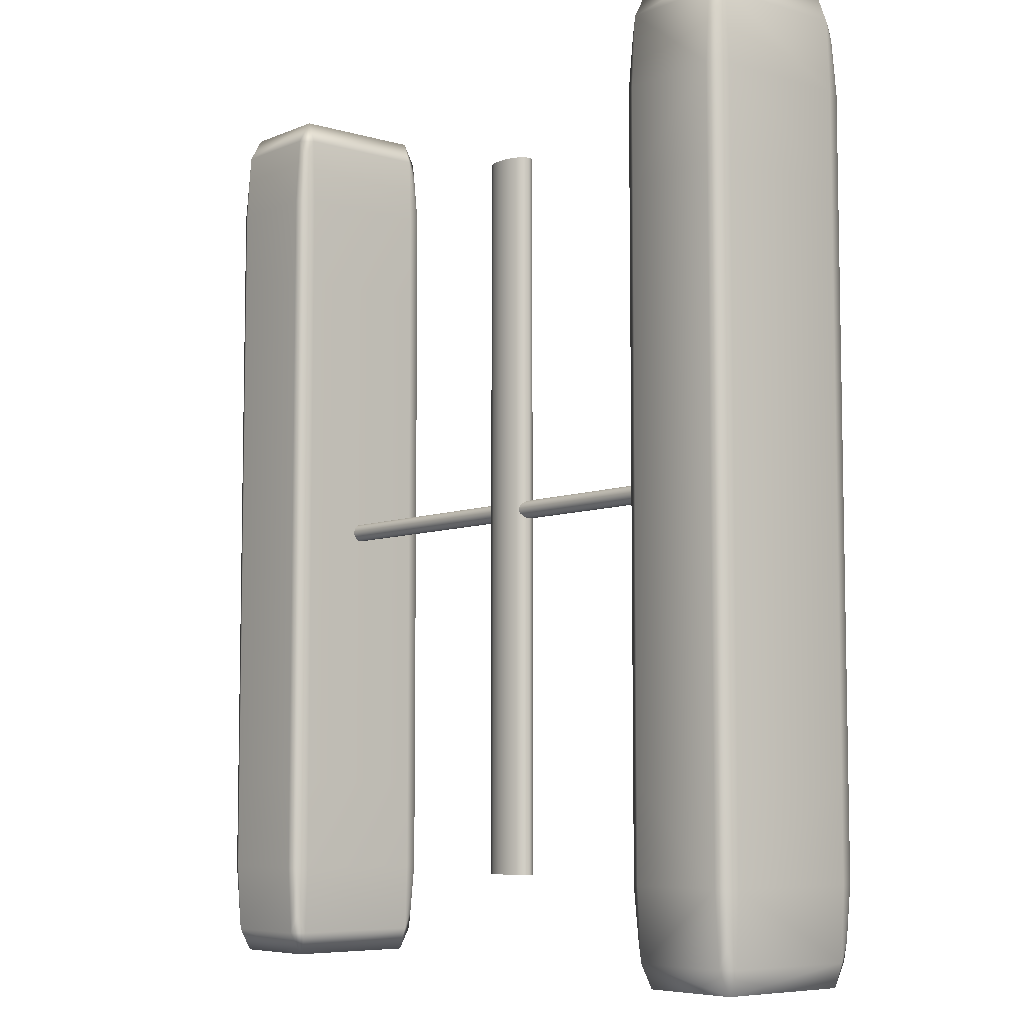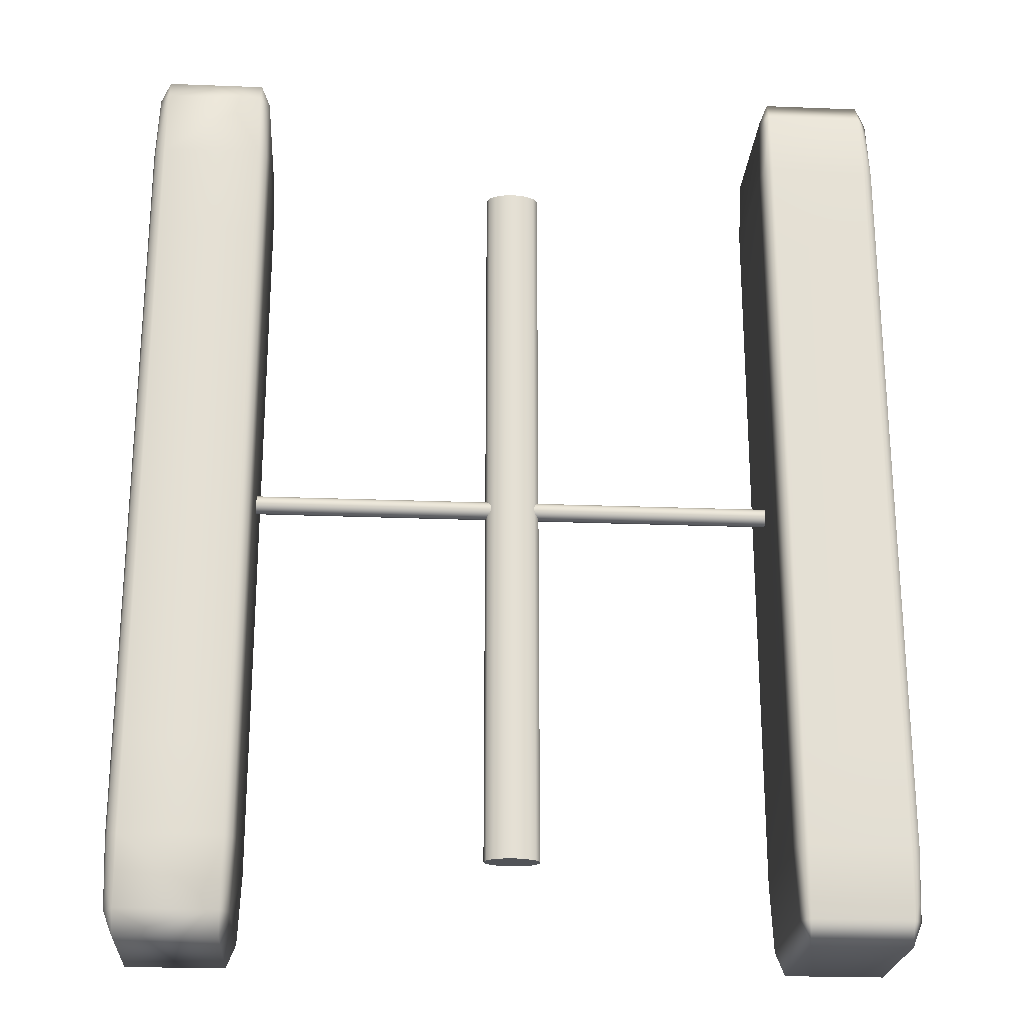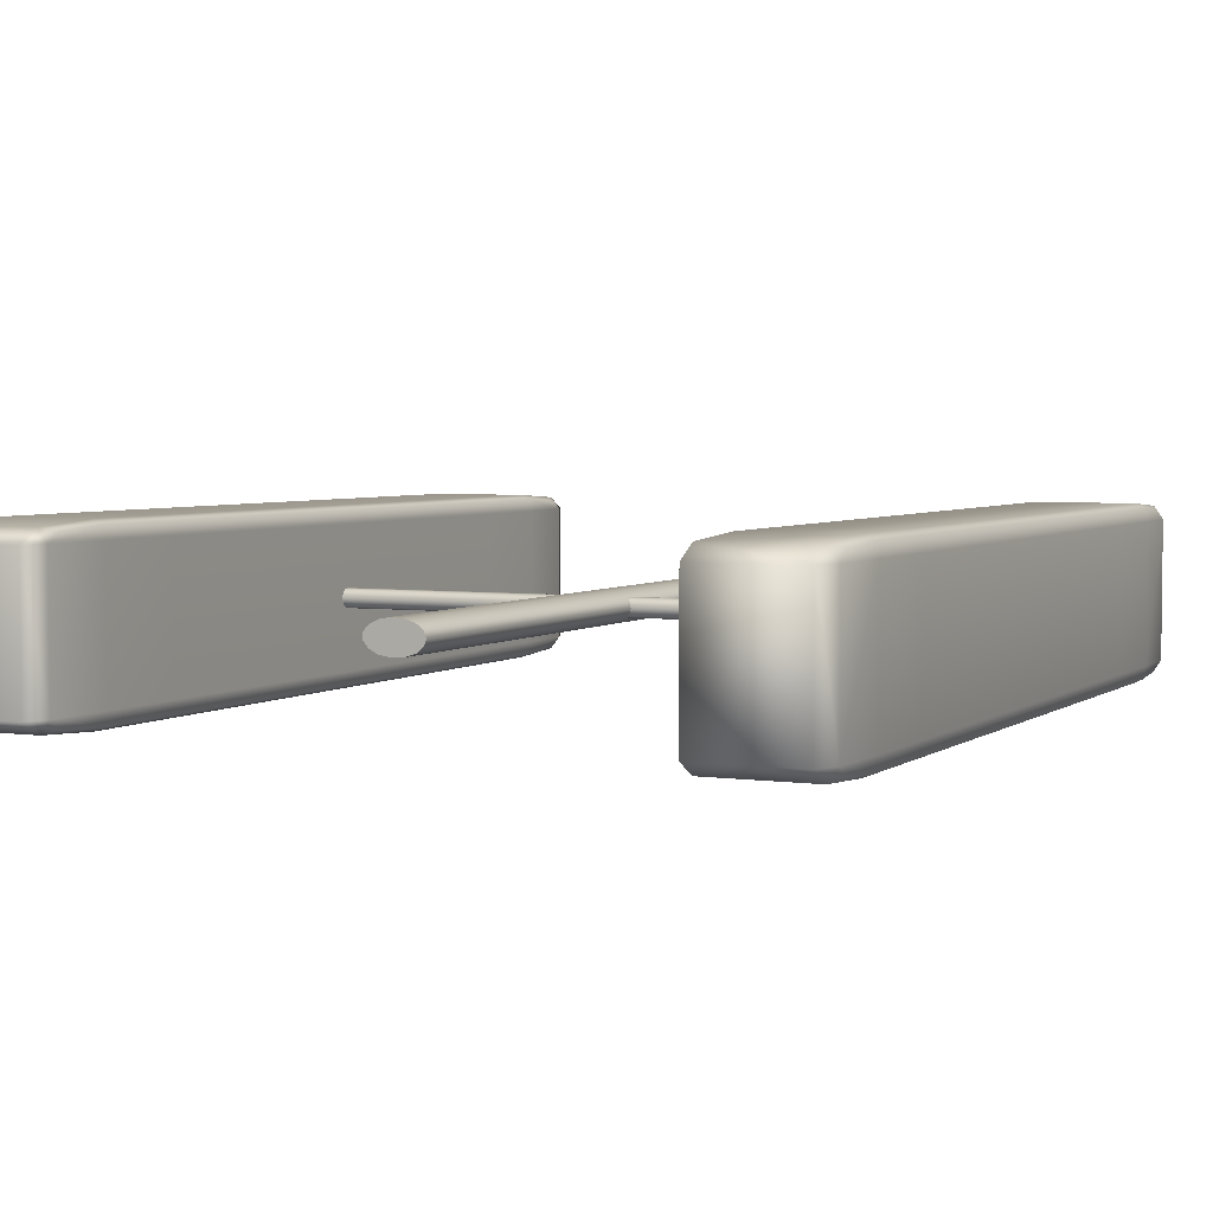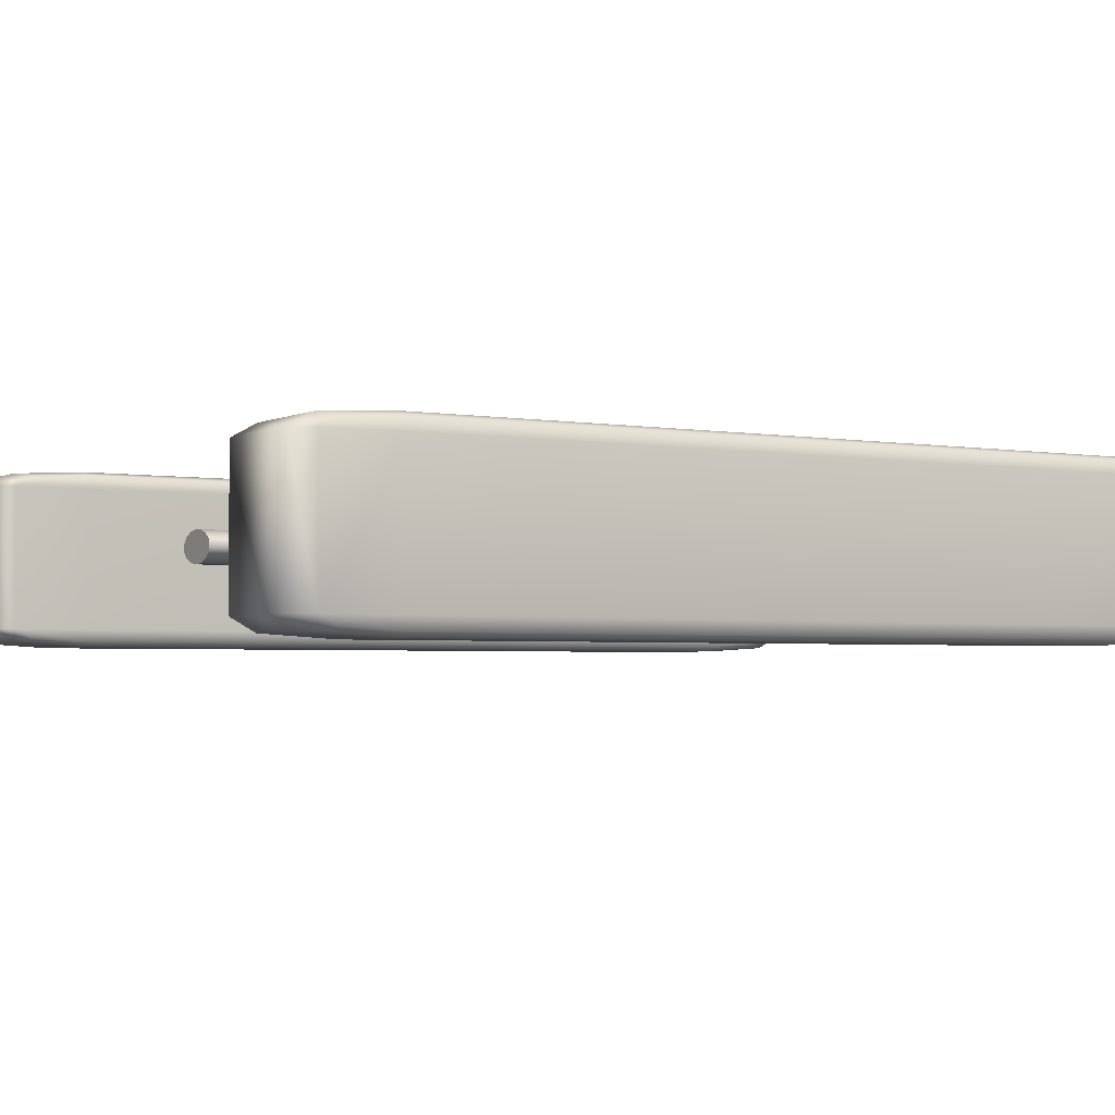
<metadata>
{"format":"obj","ext":"obj","renderer":"f3d","projection":"perspective","resolution":1024,"background":"white","views":[{"elev":-6.8,"azim":49.8,"up":"+Y"},{"elev":-23.3,"azim":176.2,"up":"+Y"},{"elev":4.0,"azim":25.5,"up":"+Z"},{"elev":-2.8,"azim":58.3,"up":"+Z"}]}
</metadata>
<code>
g default
v 9.256 17.36 5.233
v 9.256 17.37 5.224
v 9.256 17.38 5.21
v 9.256 17.38 5.194
v 9.256 17.38 5.178
v 9.256 17.36 5.166
v 9.256 17.35 5.16
v 9.256 17.33 5.16
v 9.256 17.32 5.166
v 9.256 17.31 5.178
v 9.256 17.3 5.194
v 9.256 17.3 5.21
v 9.256 17.31 5.224
v 9.256 17.33 5.233
v 9.256 17.34 5.237
v 6.916 17.36 5.233
v 6.916 17.37 5.224
v 6.916 17.38 5.21
v 6.916 17.38 5.194
v 6.916 17.38 5.178
v 6.916 17.36 5.166
v 6.916 17.35 5.16
v 6.916 17.33 5.16
v 6.916 17.32 5.166
v 6.916 17.31 5.178
v 6.916 17.3 5.194
v 6.916 17.3 5.21
v 6.916 17.31 5.224
v 6.916 17.33 5.233
v 6.916 17.34 5.237
v 9.256 17.34 5.198
v 6.916 17.34 5.198
g PoleVertcal1 Window1 HouseBase1
f 1 2 17 16
f 2 3 18 17
f 3 4 19 18
f 4 5 20 19
f 5 6 21 20
f 6 7 22 21
f 7 8 23 22
f 8 9 24 23
f 9 10 25 24
f 10 11 26 25
f 11 12 27 26
f 12 13 28 27
f 13 14 29 28
f 14 15 30 29
f 15 1 16 30
f 2 1 31
f 3 2 31
f 4 3 31
f 5 4 31
f 6 5 31
f 7 6 31
f 8 7 31
f 9 8 31
f 10 9 31
f 11 10 31
f 12 11 31
f 13 12 31
f 14 13 31
f 15 14 31
f 1 15 31
f 16 17 32
f 17 18 32
f 18 19 32
f 19 20 32
f 20 21 32
f 21 22 32
f 22 23 32
f 23 24 32
f 24 25 32
f 25 26 32
f 26 27 32
f 27 28 32
f 28 29 32
f 29 30 32
f 30 16 32
g default
v 8.193 18.9 5.224
v 8.165 18.9 5.246
v 8.122 18.9 5.26
v 8.074 18.9 5.263
v 8.028 18.9 5.254
v 7.992 18.9 5.236
v 7.972 18.9 5.211
v 7.972 18.9 5.184
v 7.992 18.9 5.159
v 8.028 18.9 5.141
v 8.074 18.9 5.133
v 8.122 18.9 5.136
v 8.165 18.9 5.149
v 8.193 18.9 5.171
v 8.203 18.9 5.198
v 8.193 15.78 5.224
v 8.165 15.78 5.246
v 8.122 15.78 5.26
v 8.074 15.78 5.263
v 8.028 15.78 5.254
v 7.992 15.78 5.236
v 7.972 15.78 5.211
v 7.972 15.78 5.184
v 7.992 15.78 5.159
v 8.028 15.78 5.141
v 8.074 15.78 5.133
v 8.122 15.78 5.136
v 8.165 15.78 5.149
v 8.193 15.78 5.171
v 8.203 15.78 5.198
v 8.086 18.9 5.198
v 8.086 15.78 5.198
g Window1 HouseBase1 PoleHorizontal1
f 33 34 49 48
f 34 35 50 49
f 35 36 51 50
f 36 37 52 51
f 37 38 53 52
f 38 39 54 53
f 39 40 55 54
f 40 41 56 55
f 41 42 57 56
f 42 43 58 57
f 43 44 59 58
f 44 45 60 59
f 45 46 61 60
f 46 47 62 61
f 47 33 48 62
f 34 33 63
f 35 34 63
f 36 35 63
f 37 36 63
f 38 37 63
f 39 38 63
f 40 39 63
f 41 40 63
f 42 41 63
f 43 42 63
f 44 43 63
f 45 44 63
f 46 45 63
f 47 46 63
f 33 47 63
f 48 49 64
f 49 50 64
f 50 51 64
f 51 52 64
f 52 53 64
f 53 54 64
f 54 55 64
f 55 56 64
f 56 57 64
f 57 58 64
f 58 59 64
f 59 60 64
f 60 61 64
f 61 62 64
f 62 48 64
g default
v 9.217 15.56 4.872
v 9.686 15.56 4.872
v 9.217 15.56 5.523
v 9.686 15.56 5.523
v 9.207 16.17 5.537
v 9.696 16.17 5.537
v 9.207 16.95 5.537
v 9.696 16.95 5.537
v 9.207 17.73 5.537
v 9.696 17.73 5.537
v 9.207 18.51 5.537
v 9.696 18.51 5.537
v 9.217 19.12 5.523
v 9.686 19.12 5.523
v 9.217 19.12 4.872
v 9.686 19.12 4.872
v 9.207 18.51 4.858
v 9.696 18.51 4.858
v 9.207 17.73 4.858
v 9.696 17.73 4.858
v 9.207 16.95 4.858
v 9.696 16.95 4.858
v 9.207 16.17 4.858
v 9.696 16.17 4.858
v 9.246 15.49 4.858
v 9.657 15.49 4.858
v 9.246 15.49 5.537
v 9.657 15.49 5.537
v 9.246 16.17 5.555
v 9.657 16.17 5.555
v 9.246 16.95 5.555
v 9.657 16.95 5.555
v 9.246 17.73 5.555
v 9.657 17.73 5.555
v 9.246 18.51 5.555
v 9.657 18.51 5.555
v 9.246 19.19 5.537
v 9.657 19.19 5.537
v 9.246 19.19 4.858
v 9.657 19.19 4.858
v 9.246 18.51 4.841
v 9.657 18.51 4.841
v 9.246 17.73 4.841
v 9.657 17.73 4.841
v 9.246 16.95 4.841
v 9.657 16.95 4.841
v 9.246 16.17 4.841
v 9.657 16.17 4.841
v 9.207 15.49 4.912
v 9.696 15.49 4.912
v 9.207 15.49 5.484
v 9.696 15.49 5.484
v 9.207 15.78 5.537
v 9.696 15.78 5.537
v 9.207 16.56 5.537
v 9.696 16.56 5.537
v 9.207 17.34 5.537
v 9.696 17.34 5.537
v 9.207 18.12 5.537
v 9.696 18.12 5.537
v 9.207 18.9 5.537
v 9.696 18.9 5.537
v 9.207 19.19 5.484
v 9.696 19.19 5.484
v 9.207 19.19 4.912
v 9.696 19.19 4.912
v 9.207 18.9 4.858
v 9.696 18.9 4.858
v 9.207 18.12 4.858
v 9.696 18.12 4.858
v 9.207 17.34 4.858
v 9.696 17.34 4.858
v 9.207 16.56 4.858
v 9.696 16.56 4.858
v 9.207 15.78 4.858
v 9.696 15.78 4.858
v 9.709 18.51 4.912
v 9.709 17.73 4.912
v 9.709 16.95 4.912
v 9.709 16.17 4.912
v 9.709 18.51 5.484
v 9.709 17.73 5.484
v 9.709 16.95 5.484
v 9.709 16.17 5.484
v 9.194 18.51 4.912
v 9.194 17.73 4.912
v 9.194 16.95 4.912
v 9.194 16.17 4.912
v 9.194 18.51 5.484
v 9.194 17.73 5.484
v 9.194 16.95 5.484
v 9.194 16.17 5.484
v 9.246 15.39 4.912
v 9.657 15.39 4.912
v 9.246 15.39 5.484
v 9.657 15.39 5.484
v 9.246 15.78 5.555
v 9.657 15.78 5.555
v 9.246 16.56 5.555
v 9.657 16.56 5.555
v 9.246 17.34 5.555
v 9.657 17.34 5.555
v 9.246 18.12 5.555
v 9.657 18.12 5.555
v 9.246 18.9 5.555
v 9.657 18.9 5.555
v 9.246 19.29 5.484
v 9.657 19.29 5.484
v 9.246 19.29 4.912
v 9.657 19.29 4.912
v 9.246 18.9 4.841
v 9.657 18.9 4.841
v 9.246 18.12 4.841
v 9.657 18.12 4.841
v 9.246 17.34 4.841
v 9.657 17.34 4.841
v 9.246 16.56 4.841
v 9.657 16.56 4.841
v 9.246 15.78 4.841
v 9.657 15.78 4.841
v 9.709 18.9 4.912
v 9.709 18.12 4.912
v 9.709 17.34 4.912
v 9.709 16.56 4.912
v 9.709 15.78 4.912
v 9.709 18.9 5.484
v 9.709 18.12 5.484
v 9.709 17.34 5.484
v 9.709 16.56 5.484
v 9.709 15.78 5.484
v 9.194 18.9 4.912
v 9.194 18.12 4.912
v 9.194 17.34 4.912
v 9.194 16.56 4.912
v 9.194 15.78 4.912
v 9.194 18.9 5.484
v 9.194 18.12 5.484
v 9.194 17.34 5.484
v 9.194 16.56 5.484
v 9.194 15.78 5.484
g Window1 HouseBase1 BeamVertical1
f 113 65 89 157
f 89 90 158 157
f 90 66 114 158
f 113 157 159 115
f 157 158 160 159
f 91 159 160 92
f 91 67 115 159
f 114 116 160 158
f 116 68 92 160
f 93 161 162 94
f 93 69 117 161
f 117 67 91 161
f 91 92 162 161
f 92 68 118 162
f 118 70 94 162
f 95 163 164 96
f 95 71 119 163
f 119 69 93 163
f 93 94 164 163
f 94 70 120 164
f 120 72 96 164
f 97 165 166 98
f 97 73 121 165
f 121 71 95 165
f 95 96 166 165
f 96 72 122 166
f 122 74 98 166
f 99 167 168 100
f 99 75 123 167
f 123 73 97 167
f 97 98 168 167
f 98 74 124 168
f 124 76 100 168
f 101 169 170 102
f 101 77 125 169
f 125 75 99 169
f 99 100 170 169
f 100 76 126 170
f 126 78 102 170
f 127 77 101 171
f 101 102 172 171
f 102 78 128 172
f 127 171 173 129
f 171 172 174 173
f 103 173 174 104
f 103 79 129 173
f 128 130 174 172
f 130 80 104 174
f 105 175 176 106
f 105 81 131 175
f 131 79 103 175
f 103 104 176 175
f 104 80 132 176
f 132 82 106 176
f 107 177 178 108
f 107 83 133 177
f 133 81 105 177
f 105 106 178 177
f 106 82 134 178
f 134 84 108 178
f 109 179 180 110
f 109 85 135 179
f 135 83 107 179
f 107 108 180 179
f 108 84 136 180
f 136 86 110 180
f 111 181 182 112
f 111 87 137 181
f 137 85 109 181
f 109 110 182 181
f 110 86 138 182
f 138 88 112 182
f 89 183 184 90
f 89 65 139 183
f 139 87 111 183
f 111 112 184 183
f 112 88 140 184
f 140 66 90 184
f 132 80 130 185
f 141 185 190 145
f 141 82 132 185
f 134 82 141 186
f 142 186 191 146
f 142 84 134 186
f 136 84 142 187
f 143 187 192 147
f 143 86 136 187
f 138 86 143 188
f 144 188 193 148
f 144 88 138 188
f 140 88 144 189
f 114 189 194 116
f 114 66 140 189
f 128 190 185 130
f 141 145 191 186
f 142 146 192 187
f 143 147 193 188
f 144 148 194 189
f 128 78 126 190
f 126 76 145 190
f 145 76 124 191
f 124 74 146 191
f 146 74 122 192
f 122 72 147 192
f 147 72 120 193
f 120 70 148 193
f 148 70 118 194
f 118 68 116 194
f 131 81 149 195
f 129 79 131 195
f 133 83 150 196
f 149 81 133 196
f 135 85 151 197
f 150 83 135 197
f 137 87 152 198
f 151 85 137 198
f 139 65 113 199
f 152 87 139 199
f 127 129 195 200
f 149 196 201 153
f 150 197 202 154
f 151 198 203 155
f 152 199 204 156
f 149 153 200 195
f 153 75 125 200
f 125 77 127 200
f 150 154 201 196
f 154 73 123 201
f 123 75 153 201
f 151 155 202 197
f 155 71 121 202
f 121 73 154 202
f 152 156 203 198
f 156 69 119 203
f 119 71 155 203
f 113 115 204 199
f 115 67 117 204
f 117 69 156 204
g default
v 6.487 15.56 4.872
v 6.955 15.56 4.872
v 6.487 15.56 5.523
v 6.955 15.56 5.523
v 6.477 16.17 5.537
v 6.965 16.17 5.537
v 6.477 16.95 5.537
v 6.965 16.95 5.537
v 6.477 17.73 5.537
v 6.965 17.73 5.537
v 6.477 18.51 5.537
v 6.965 18.51 5.537
v 6.487 19.12 5.523
v 6.955 19.12 5.523
v 6.487 19.12 4.872
v 6.955 19.12 4.872
v 6.477 18.51 4.858
v 6.965 18.51 4.858
v 6.477 17.73 4.858
v 6.965 17.73 4.858
v 6.477 16.95 4.858
v 6.965 16.95 4.858
v 6.477 16.17 4.858
v 6.965 16.17 4.858
v 6.515 15.49 4.858
v 6.927 15.49 4.858
v 6.515 15.49 5.537
v 6.927 15.49 5.537
v 6.515 16.17 5.555
v 6.927 16.17 5.555
v 6.515 16.95 5.555
v 6.927 16.95 5.555
v 6.515 17.73 5.555
v 6.927 17.73 5.555
v 6.515 18.51 5.555
v 6.927 18.51 5.555
v 6.515 19.19 5.537
v 6.927 19.19 5.537
v 6.515 19.19 4.858
v 6.927 19.19 4.858
v 6.515 18.51 4.841
v 6.927 18.51 4.841
v 6.515 17.73 4.841
v 6.927 17.73 4.841
v 6.515 16.95 4.841
v 6.927 16.95 4.841
v 6.515 16.17 4.841
v 6.927 16.17 4.841
v 6.477 15.49 4.912
v 6.965 15.49 4.912
v 6.477 15.49 5.484
v 6.965 15.49 5.484
v 6.477 15.78 5.537
v 6.965 15.78 5.537
v 6.477 16.56 5.537
v 6.965 16.56 5.537
v 6.477 17.34 5.537
v 6.965 17.34 5.537
v 6.477 18.12 5.537
v 6.965 18.12 5.537
v 6.477 18.9 5.537
v 6.965 18.9 5.537
v 6.477 19.19 5.484
v 6.965 19.19 5.484
v 6.477 19.19 4.912
v 6.965 19.19 4.912
v 6.477 18.9 4.858
v 6.965 18.9 4.858
v 6.477 18.12 4.858
v 6.965 18.12 4.858
v 6.477 17.34 4.858
v 6.965 17.34 4.858
v 6.477 16.56 4.858
v 6.965 16.56 4.858
v 6.477 15.78 4.858
v 6.965 15.78 4.858
v 6.978 18.51 4.912
v 6.978 17.73 4.912
v 6.978 16.95 4.912
v 6.978 16.17 4.912
v 6.978 18.51 5.484
v 6.978 17.73 5.484
v 6.978 16.95 5.484
v 6.978 16.17 5.484
v 6.464 18.51 4.912
v 6.464 17.73 4.912
v 6.464 16.95 4.912
v 6.464 16.17 4.912
v 6.464 18.51 5.484
v 6.464 17.73 5.484
v 6.464 16.95 5.484
v 6.464 16.17 5.484
v 6.515 15.39 4.912
v 6.927 15.39 4.912
v 6.515 15.39 5.484
v 6.927 15.39 5.484
v 6.515 15.78 5.555
v 6.927 15.78 5.555
v 6.515 16.56 5.555
v 6.927 16.56 5.555
v 6.515 17.34 5.555
v 6.927 17.34 5.555
v 6.515 18.12 5.555
v 6.927 18.12 5.555
v 6.515 18.9 5.555
v 6.927 18.9 5.555
v 6.515 19.29 5.484
v 6.927 19.29 5.484
v 6.515 19.29 4.912
v 6.927 19.29 4.912
v 6.515 18.9 4.841
v 6.927 18.9 4.841
v 6.515 18.12 4.841
v 6.927 18.12 4.841
v 6.515 17.34 4.841
v 6.927 17.34 4.841
v 6.515 16.56 4.841
v 6.927 16.56 4.841
v 6.515 15.78 4.841
v 6.927 15.78 4.841
v 6.978 18.9 4.912
v 6.978 18.12 4.912
v 6.978 17.34 4.912
v 6.978 16.56 4.912
v 6.978 15.78 4.912
v 6.978 18.9 5.484
v 6.978 18.12 5.484
v 6.978 17.34 5.484
v 6.978 16.56 5.484
v 6.978 15.78 5.484
v 6.464 18.9 4.912
v 6.464 18.12 4.912
v 6.464 17.34 4.912
v 6.464 16.56 4.912
v 6.464 15.78 4.912
v 6.464 18.9 5.484
v 6.464 18.12 5.484
v 6.464 17.34 5.484
v 6.464 16.56 5.484
v 6.464 15.78 5.484
g Window1 HouseBase1 BeamVertical2
f 253 205 229 297
f 229 230 298 297
f 230 206 254 298
f 253 297 299 255
f 297 298 300 299
f 231 299 300 232
f 231 207 255 299
f 254 256 300 298
f 256 208 232 300
f 233 301 302 234
f 233 209 257 301
f 257 207 231 301
f 231 232 302 301
f 232 208 258 302
f 258 210 234 302
f 235 303 304 236
f 235 211 259 303
f 259 209 233 303
f 233 234 304 303
f 234 210 260 304
f 260 212 236 304
f 237 305 306 238
f 237 213 261 305
f 261 211 235 305
f 235 236 306 305
f 236 212 262 306
f 262 214 238 306
f 239 307 308 240
f 239 215 263 307
f 263 213 237 307
f 237 238 308 307
f 238 214 264 308
f 264 216 240 308
f 241 309 310 242
f 241 217 265 309
f 265 215 239 309
f 239 240 310 309
f 240 216 266 310
f 266 218 242 310
f 267 217 241 311
f 241 242 312 311
f 242 218 268 312
f 267 311 313 269
f 311 312 314 313
f 243 313 314 244
f 243 219 269 313
f 268 270 314 312
f 270 220 244 314
f 245 315 316 246
f 245 221 271 315
f 271 219 243 315
f 243 244 316 315
f 244 220 272 316
f 272 222 246 316
f 247 317 318 248
f 247 223 273 317
f 273 221 245 317
f 245 246 318 317
f 246 222 274 318
f 274 224 248 318
f 249 319 320 250
f 249 225 275 319
f 275 223 247 319
f 247 248 320 319
f 248 224 276 320
f 276 226 250 320
f 251 321 322 252
f 251 227 277 321
f 277 225 249 321
f 249 250 322 321
f 250 226 278 322
f 278 228 252 322
f 229 323 324 230
f 229 205 279 323
f 279 227 251 323
f 251 252 324 323
f 252 228 280 324
f 280 206 230 324
f 272 220 270 325
f 281 325 330 285
f 281 222 272 325
f 274 222 281 326
f 282 326 331 286
f 282 224 274 326
f 276 224 282 327
f 283 327 332 287
f 283 226 276 327
f 278 226 283 328
f 284 328 333 288
f 284 228 278 328
f 280 228 284 329
f 254 329 334 256
f 254 206 280 329
f 268 330 325 270
f 281 285 331 326
f 282 286 332 327
f 283 287 333 328
f 284 288 334 329
f 268 218 266 330
f 266 216 285 330
f 285 216 264 331
f 264 214 286 331
f 286 214 262 332
f 262 212 287 332
f 287 212 260 333
f 260 210 288 333
f 288 210 258 334
f 258 208 256 334
f 271 221 289 335
f 269 219 271 335
f 273 223 290 336
f 289 221 273 336
f 275 225 291 337
f 290 223 275 337
f 277 227 292 338
f 291 225 277 338
f 279 205 253 339
f 292 227 279 339
f 267 269 335 340
f 289 336 341 293
f 290 337 342 294
f 291 338 343 295
f 292 339 344 296
f 289 293 340 335
f 293 215 265 340
f 265 217 267 340
f 290 294 341 336
f 294 213 263 341
f 263 215 293 341
f 291 295 342 337
f 295 211 261 342
f 261 213 294 342
f 292 296 343 338
f 296 209 259 343
f 259 211 295 343
f 253 255 344 339
f 255 207 257 344
f 257 209 296 344

</code>
